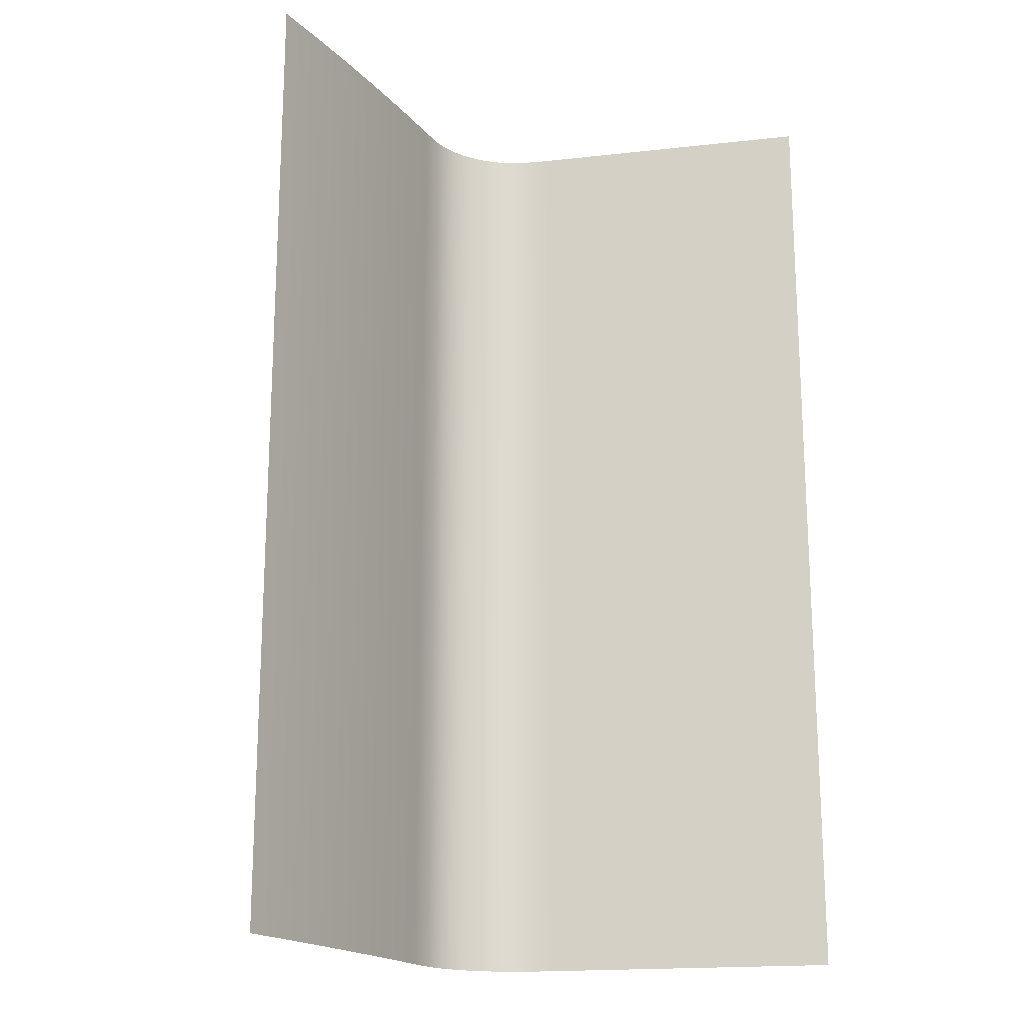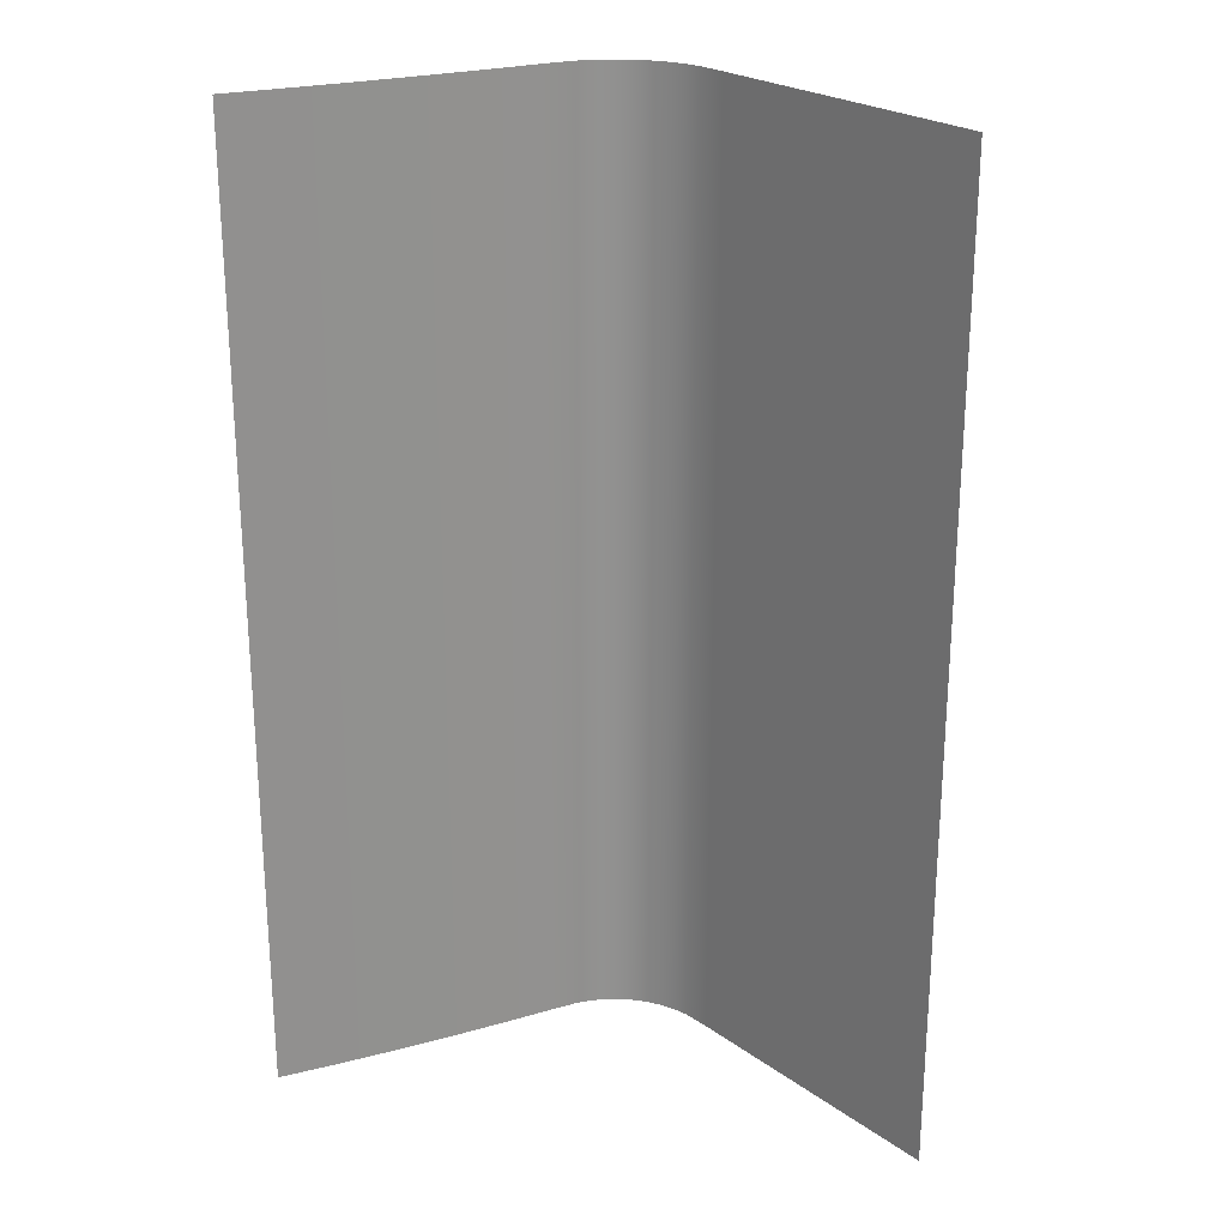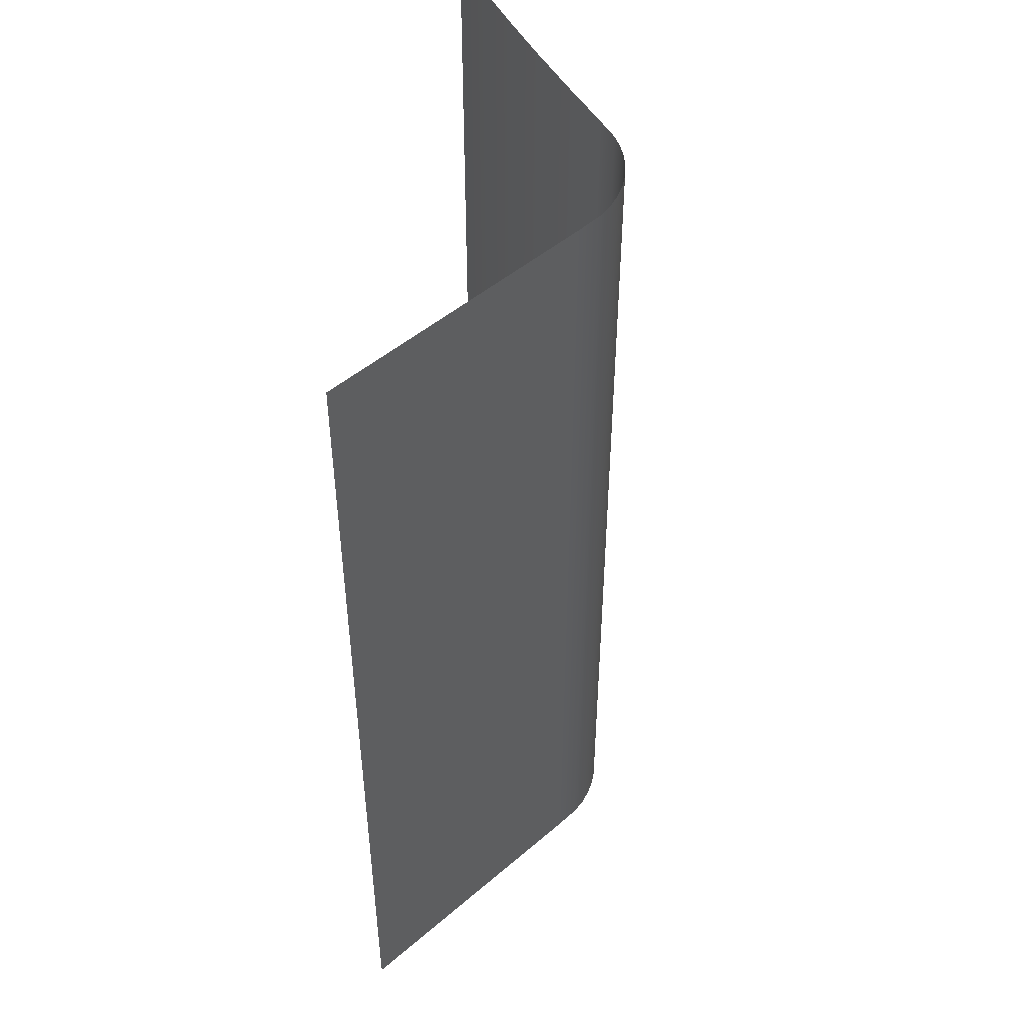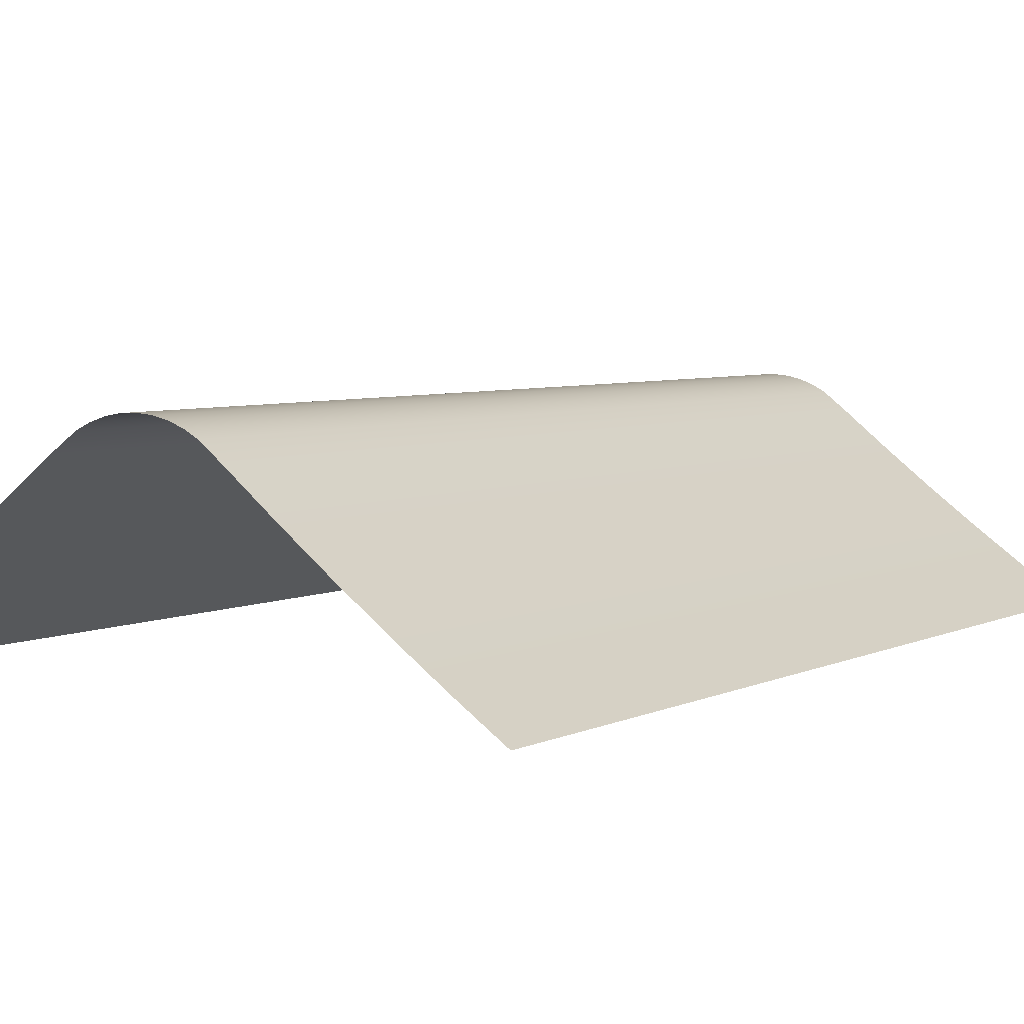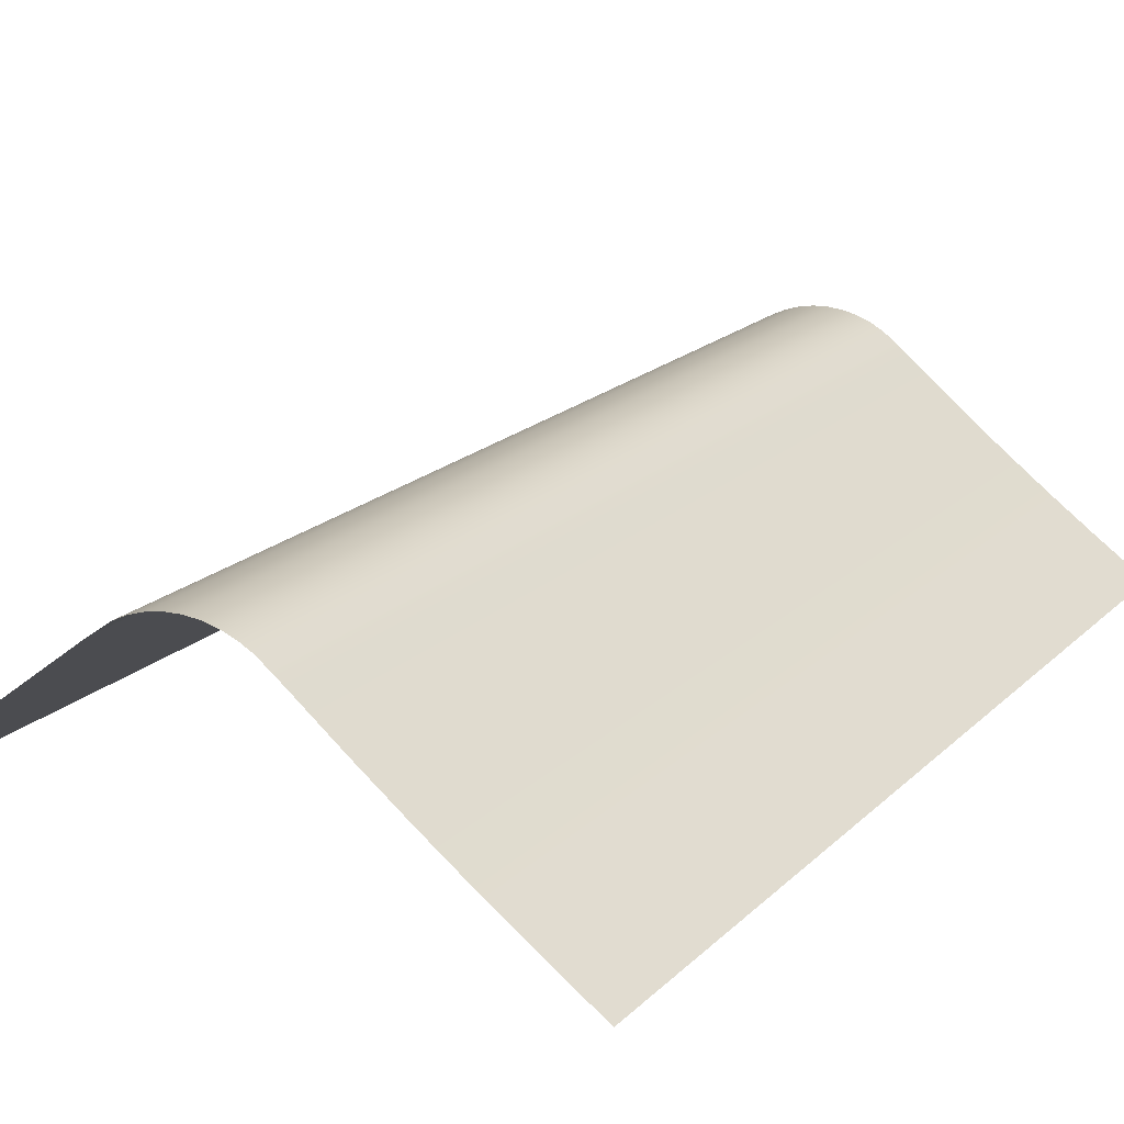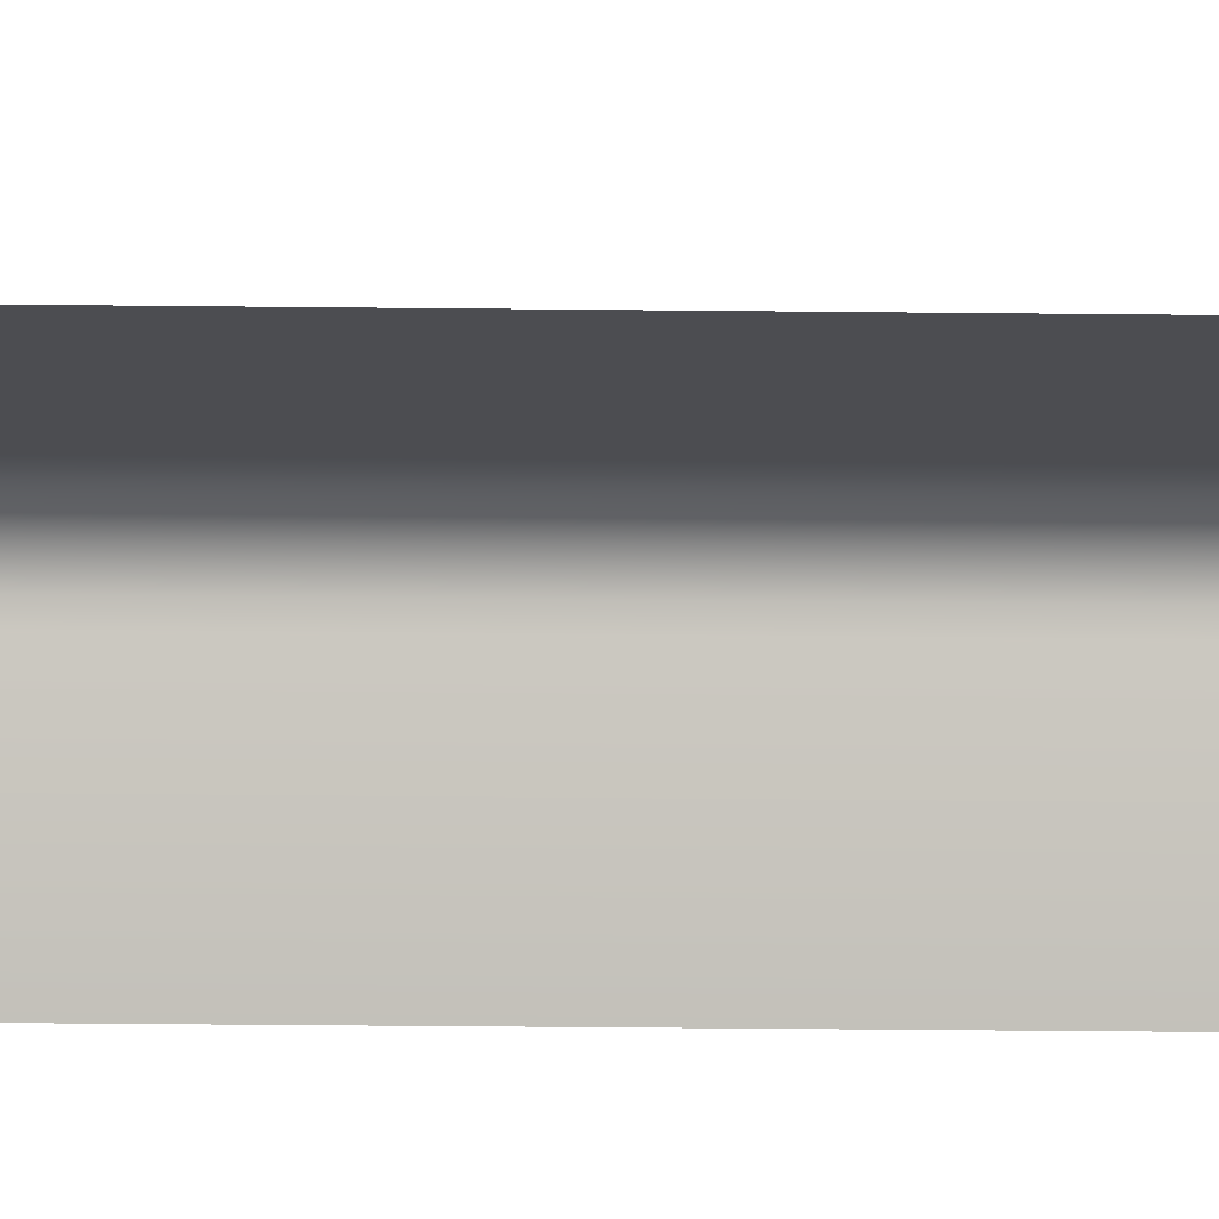
<metadata>
{"format":"obj","ext":"obj","renderer":"f3d","projection":"perspective","resolution":1024,"background":"white","views":[{"elev":-18.5,"azim":154.9,"up":"+Y"},{"elev":24.2,"azim":-167.7,"up":"+Y"},{"elev":48.7,"azim":-80.8,"up":"+Y"},{"elev":4.9,"azim":33.1,"up":"+Z"},{"elev":18.4,"azim":29.9,"up":"+Z"},{"elev":-53.4,"azim":-90.6,"up":"+Z"}]}
</metadata>
<code>
v -43.21 -60.75 -22.65
v -36.78 -60.75 -17.76
v -30.36 -60.75 -12.88
v -23.93 -60.75 -8.002
v -17.5 -60.75 -3.121
v -11.07 -60.75 1.76
v -3.912 -60.75 5.666
v 4.084 -60.75 5.454
v 10.79 -60.75 1.422
v 17.1 -60.75 -3.634
v 23.55 -60.75 -8.614
v 30.09 -60.75 -13.48
v 36.63 -60.75 -18.15
v 43.16 -60.75 -22.65
v -43.21 -16.45 -22.65
v -36.78 -16.45 -17.76
v -30.36 -16.45 -12.88
v -23.93 -16.45 -8.002
v -17.5 -16.45 -3.121
v -11.07 -16.45 1.76
v -3.912 -16.45 5.666
v 4.084 -16.45 5.454
v 10.79 -16.45 1.422
v 17.1 -16.45 -3.634
v 23.55 -16.45 -8.614
v 30.09 -16.45 -13.48
v 36.63 -16.45 -18.15
v 43.16 -16.45 -22.65
v -43.21 27.84 -22.65
v -36.78 27.84 -17.76
v -30.36 27.84 -12.88
v -23.93 27.84 -8.002
v -17.5 27.84 -3.121
v -11.07 27.84 1.76
v -3.912 27.84 5.666
v 4.084 27.84 5.454
v 10.79 27.84 1.422
v 17.1 27.84 -3.634
v 23.55 27.84 -8.614
v 30.09 27.84 -13.48
v 36.63 27.84 -18.15
v 43.16 27.84 -22.65
v -43.21 72.14 -22.65
v -36.78 72.14 -17.76
v -30.36 72.14 -12.88
v -23.93 72.14 -8.002
v -17.5 72.14 -3.121
v -11.07 72.14 1.76
v -3.912 72.14 5.666
v 4.084 72.14 5.454
v 10.79 72.14 1.422
v 17.1 72.14 -3.634
v 23.55 72.14 -8.614
v 30.09 72.14 -13.48
v 36.63 72.14 -18.15
v 43.16 72.14 -22.65
v -7.76 -16.45 4.119
v -3.912 -38.6 5.666
v -7.76 -60.75 4.119
v -11.07 -38.6 1.76
v -7.76 -38.6 4.119
v 0.1026 -16.45 6.103
v 4.084 -38.6 5.454
v 0.1026 -60.75 6.103
v 0.1026 -38.6 6.103
v 7.699 -16.45 3.799
v 10.79 -38.6 1.422
v 7.699 -60.75 3.799
v 7.699 -38.6 3.799
v -7.76 27.84 4.119
v -3.912 5.697 5.666
v -11.07 5.697 1.76
v -7.76 5.697 4.119
v 0.1026 27.84 6.103
v 4.084 5.697 5.454
v 0.1026 5.697 6.103
v 7.699 27.84 3.799
v 10.79 5.697 1.422
v 7.699 5.697 3.799
v -7.76 72.14 4.119
v -3.912 49.99 5.666
v -11.07 49.99 1.76
v -7.76 49.99 4.119
v 0.1026 72.14 6.103
v 4.084 49.99 5.454
v 0.1026 49.99 6.103
v 7.699 72.14 3.799
v 10.79 49.99 1.422
v 7.699 49.99 3.799
v -5.917 -16.45 5.015
v -3.912 -27.52 5.666
v -5.917 -38.6 5.015
v -7.76 -27.52 4.119
v -5.917 -27.52 5.015
v -3.912 -49.67 5.666
v -5.917 -60.75 5.015
v -7.76 -49.67 4.119
v -5.917 -49.67 5.015
v 2.125 -16.45 5.911
v 4.084 -27.52 5.454
v 2.125 -38.6 5.911
v 0.1026 -27.52 6.103
v 2.125 -27.52 5.911
v 4.084 -49.67 5.454
v 2.125 -60.75 5.911
v 0.1026 -49.67 6.103
v 2.125 -49.67 5.911
v -1.928 -38.6 6.019
v -1.928 -60.75 6.019
v -1.928 -49.67 6.019
v -1.928 -16.45 6.019
v -1.928 -27.52 6.019
v 5.972 -38.6 4.735
v 7.699 -49.67 3.799
v 5.972 -60.75 4.735
v 5.972 -49.67 4.735
v 5.972 -16.45 4.735
v 7.699 -27.52 3.799
v 5.972 -27.52 4.735
v -5.917 27.84 5.015
v -3.912 16.77 5.666
v -5.917 5.697 5.015
v -7.76 16.77 4.119
v -5.917 16.77 5.015
v -3.912 -5.377 5.666
v -7.76 -5.377 4.119
v -5.917 -5.377 5.015
v 2.125 27.84 5.911
v 4.084 16.77 5.454
v 2.125 5.697 5.911
v 0.1026 16.77 6.103
v 2.125 16.77 5.911
v 4.084 -5.377 5.454
v 0.1026 -5.377 6.103
v 2.125 -5.377 5.911
v -1.928 5.697 6.019
v -1.928 -5.377 6.019
v -1.928 27.84 6.019
v -1.928 16.77 6.019
v 5.972 5.697 4.735
v 7.699 -5.377 3.799
v 5.972 -5.377 4.735
v 5.972 27.84 4.735
v 7.699 16.77 3.799
v 5.972 16.77 4.735
v -5.917 72.14 5.015
v -3.912 61.07 5.666
v -5.917 49.99 5.015
v -7.76 61.07 4.119
v -5.917 61.07 5.015
v -3.912 38.92 5.666
v -7.76 38.92 4.119
v -5.917 38.92 5.015
v 2.125 72.14 5.911
v 4.084 61.07 5.454
v 2.125 49.99 5.911
v 0.1026 61.07 6.103
v 2.125 61.07 5.911
v 4.084 38.92 5.454
v 0.1026 38.92 6.103
v 2.125 38.92 5.911
v -1.928 49.99 6.019
v -1.928 38.92 6.019
v -1.928 72.14 6.019
v -1.928 61.07 6.019
v 5.972 49.99 4.735
v 7.699 38.92 3.799
v 5.972 38.92 4.735
v 5.972 72.14 4.735
v 7.699 61.07 3.799
v 5.972 61.07 4.735
f 16 2 1 15
f 17 3 2 16
f 18 4 3 17
f 19 5 4 18
f 60 6 5
f 19 20 60
f 5 19 60
f 21 91 94 90
f 91 58 92 94
f 94 92 61 93
f 90 94 93 57
f 58 95 98 92
f 95 7 96 98
f 98 96 59 97
f 92 98 97 61
f 97 59 6
f 60 61 97
f 6 60 97
f 93 61 60
f 20 57 93
f 60 20 93
f 22 100 103 99
f 100 63 101 103
f 103 101 65 102
f 99 103 102 62
f 63 104 107 101
f 104 8 105 107
f 107 105 64 106
f 101 107 106 65
f 65 106 110 108
f 106 64 109 110
f 110 109 7 95
f 108 110 95 58
f 62 102 112 111
f 102 65 108 112
f 112 108 58 91
f 111 112 91 21
f 118 66 23
f 67 69 118
f 23 67 118
f 114 69 67
f 9 68 114
f 67 9 114
f 69 114 116 113
f 114 68 115 116
f 116 115 8 104
f 113 116 104 63
f 66 118 119 117
f 118 69 113 119
f 119 113 63 100
f 117 119 100 22
f 67 23 24
f 10 9 67
f 24 10 67
f 25 11 10 24
f 26 12 11 25
f 27 13 12 26
f 28 14 13 27
f 30 16 15 29
f 31 17 16 30
f 32 18 17 31
f 33 19 18 32
f 72 20 19
f 33 34 72
f 19 33 72
f 35 121 124 120
f 121 71 122 124
f 124 122 73 123
f 120 124 123 70
f 71 125 127 122
f 125 21 90 127
f 127 90 57 126
f 122 127 126 73
f 126 57 20
f 72 73 126
f 20 72 126
f 123 73 72
f 34 70 123
f 72 34 123
f 36 129 132 128
f 129 75 130 132
f 132 130 76 131
f 128 132 131 74
f 75 133 135 130
f 133 22 99 135
f 135 99 62 134
f 130 135 134 76
f 76 134 137 136
f 134 62 111 137
f 137 111 21 125
f 136 137 125 71
f 74 131 139 138
f 131 76 136 139
f 139 136 71 121
f 138 139 121 35
f 144 77 37
f 78 79 144
f 37 78 144
f 141 79 78
f 23 66 141
f 78 23 141
f 79 141 142 140
f 141 66 117 142
f 142 117 22 133
f 140 142 133 75
f 77 144 145 143
f 144 79 140 145
f 145 140 75 129
f 143 145 129 36
f 78 37 38
f 24 23 78
f 38 24 78
f 39 25 24 38
f 40 26 25 39
f 41 27 26 40
f 42 28 27 41
f 44 30 29 43
f 45 31 30 44
f 46 32 31 45
f 47 33 32 46
f 82 34 33
f 47 48 82
f 33 47 82
f 49 147 150 146
f 147 81 148 150
f 150 148 83 149
f 146 150 149 80
f 81 151 153 148
f 151 35 120 153
f 153 120 70 152
f 148 153 152 83
f 152 70 34
f 82 83 152
f 34 82 152
f 149 83 82
f 48 80 149
f 82 48 149
f 50 155 158 154
f 155 85 156 158
f 158 156 86 157
f 154 158 157 84
f 85 159 161 156
f 159 36 128 161
f 161 128 74 160
f 156 161 160 86
f 86 160 163 162
f 160 74 138 163
f 163 138 35 151
f 162 163 151 81
f 84 157 165 164
f 157 86 162 165
f 165 162 81 147
f 164 165 147 49
f 170 87 51
f 88 89 170
f 51 88 170
f 167 89 88
f 37 77 167
f 88 37 167
f 89 167 168 166
f 167 77 143 168
f 168 143 36 159
f 166 168 159 85
f 87 170 171 169
f 170 89 166 171
f 171 166 85 155
f 169 171 155 50
f 88 51 52
f 38 37 88
f 52 38 88
f 53 39 38 52
f 54 40 39 53
f 55 41 40 54
f 56 42 41 55

</code>
